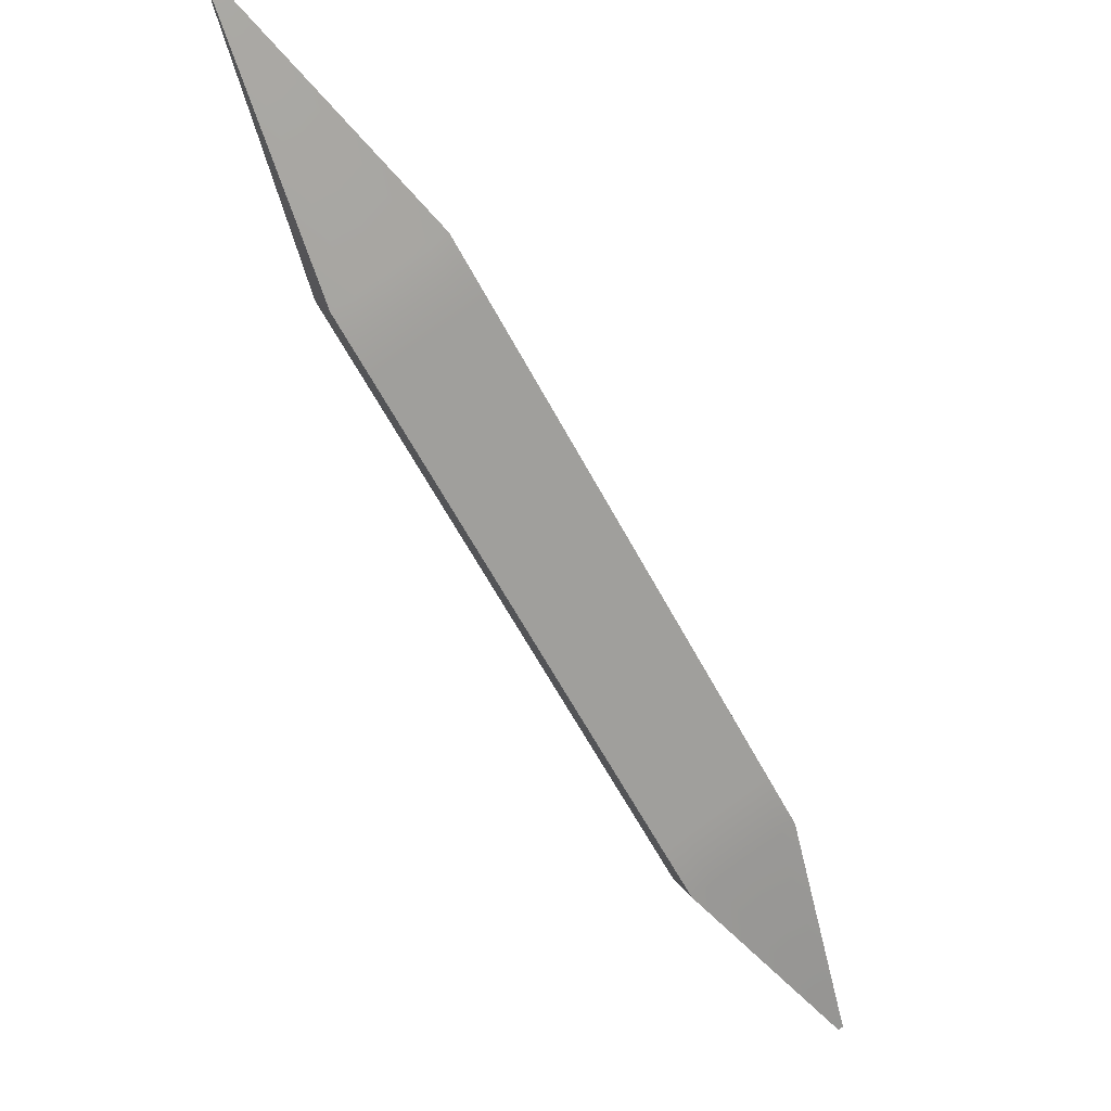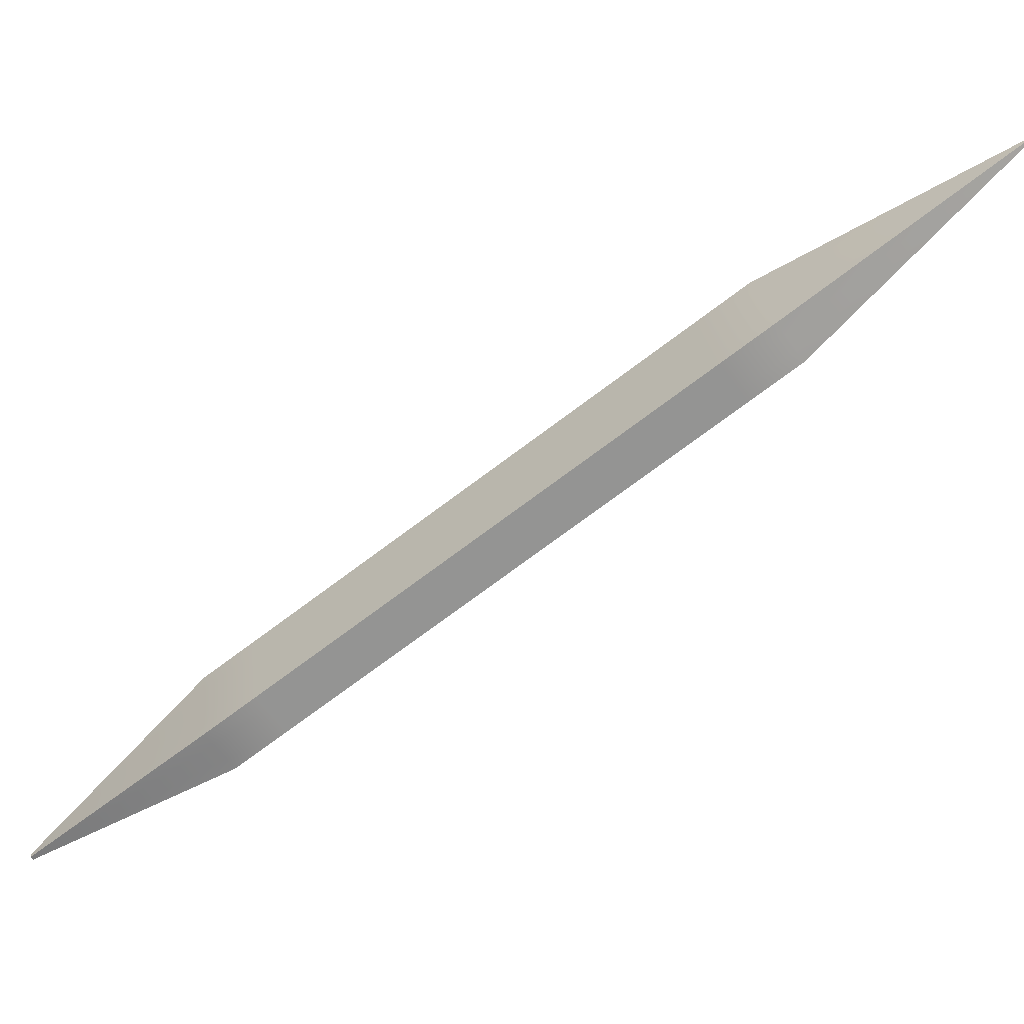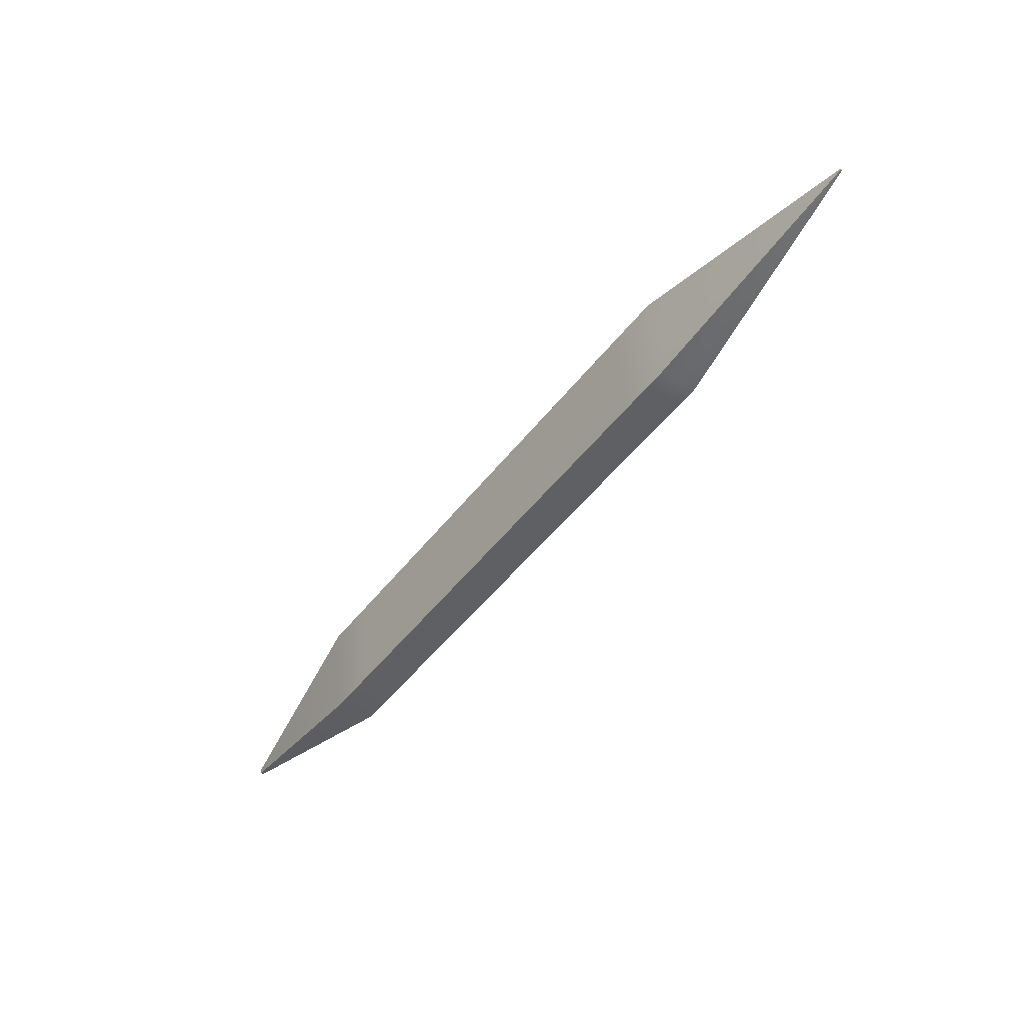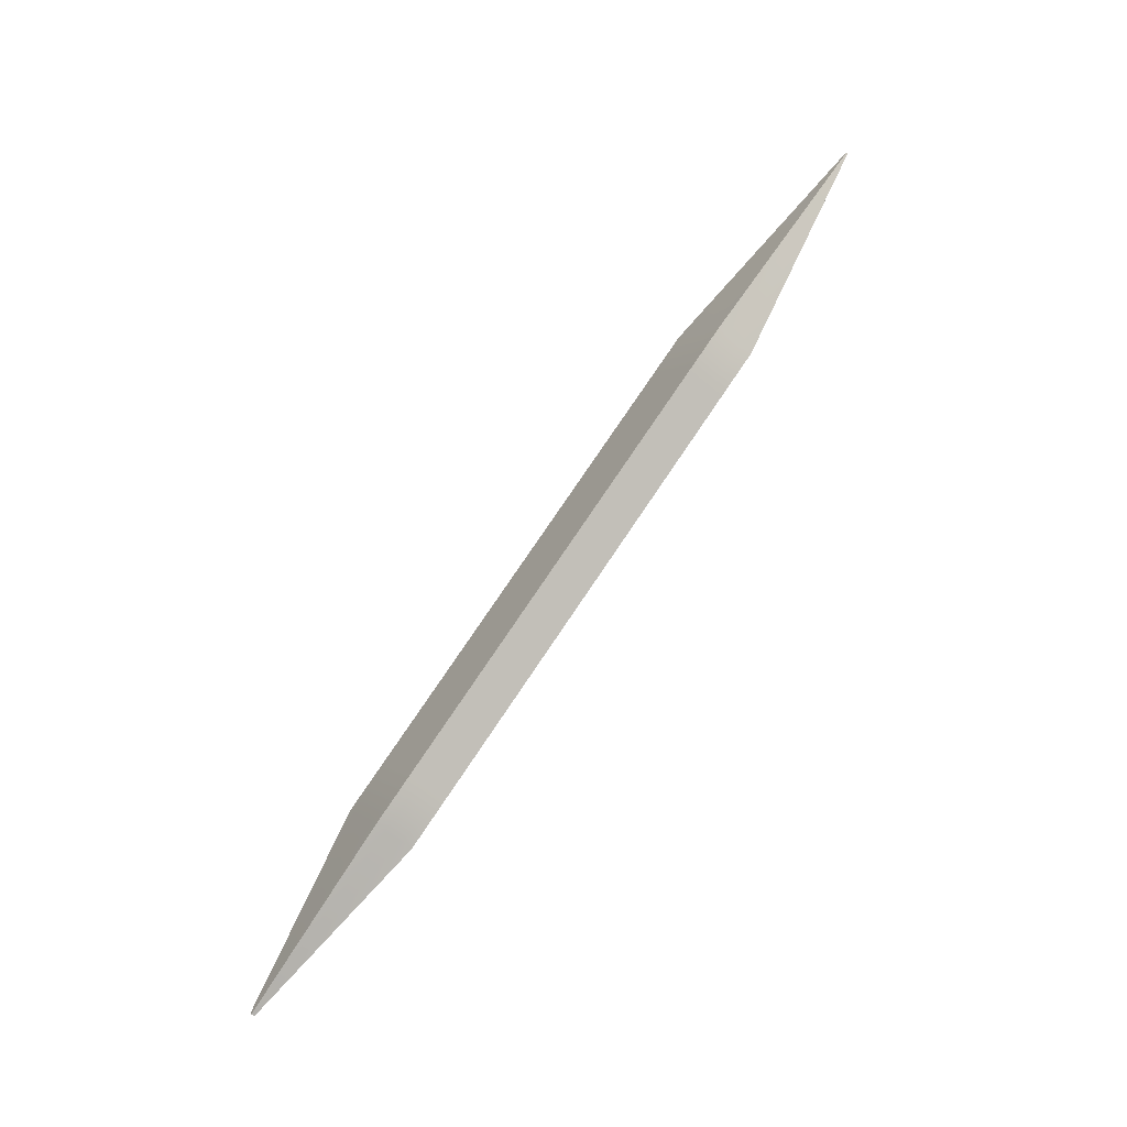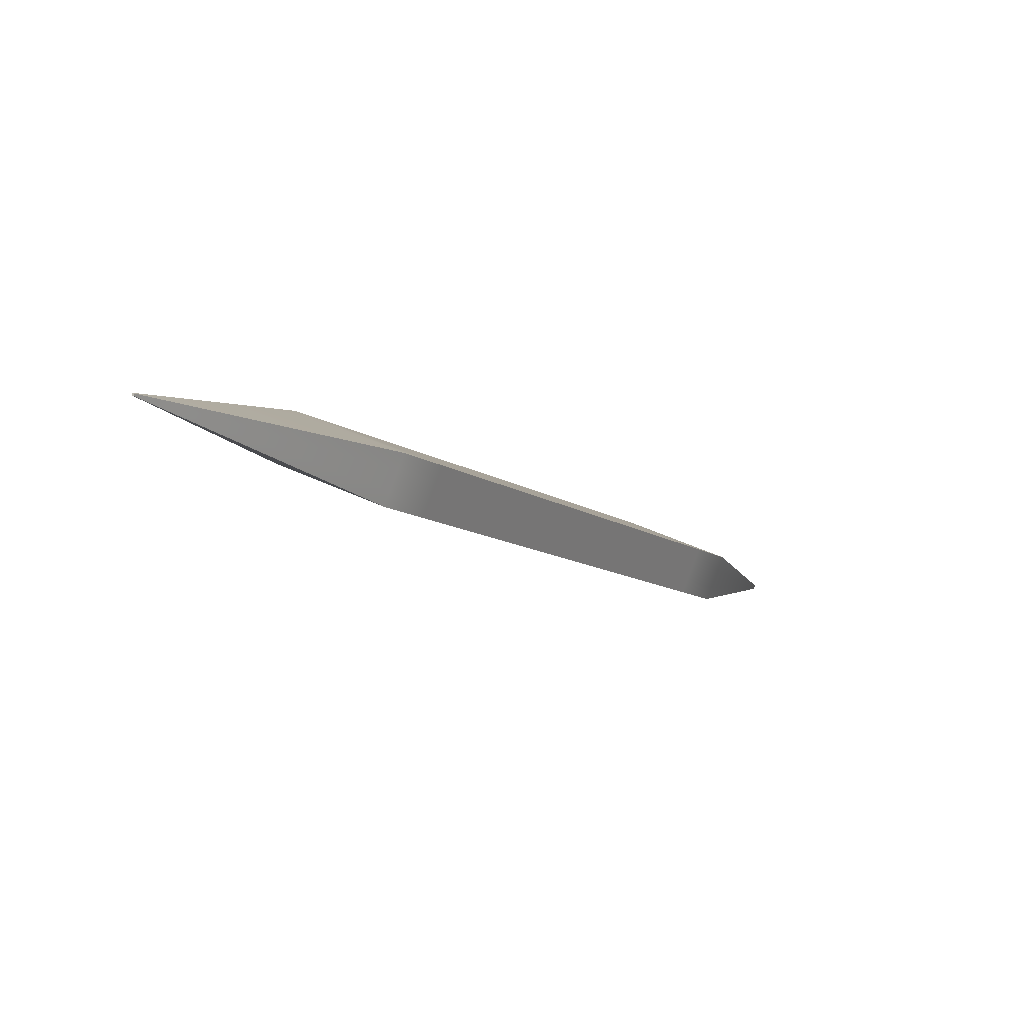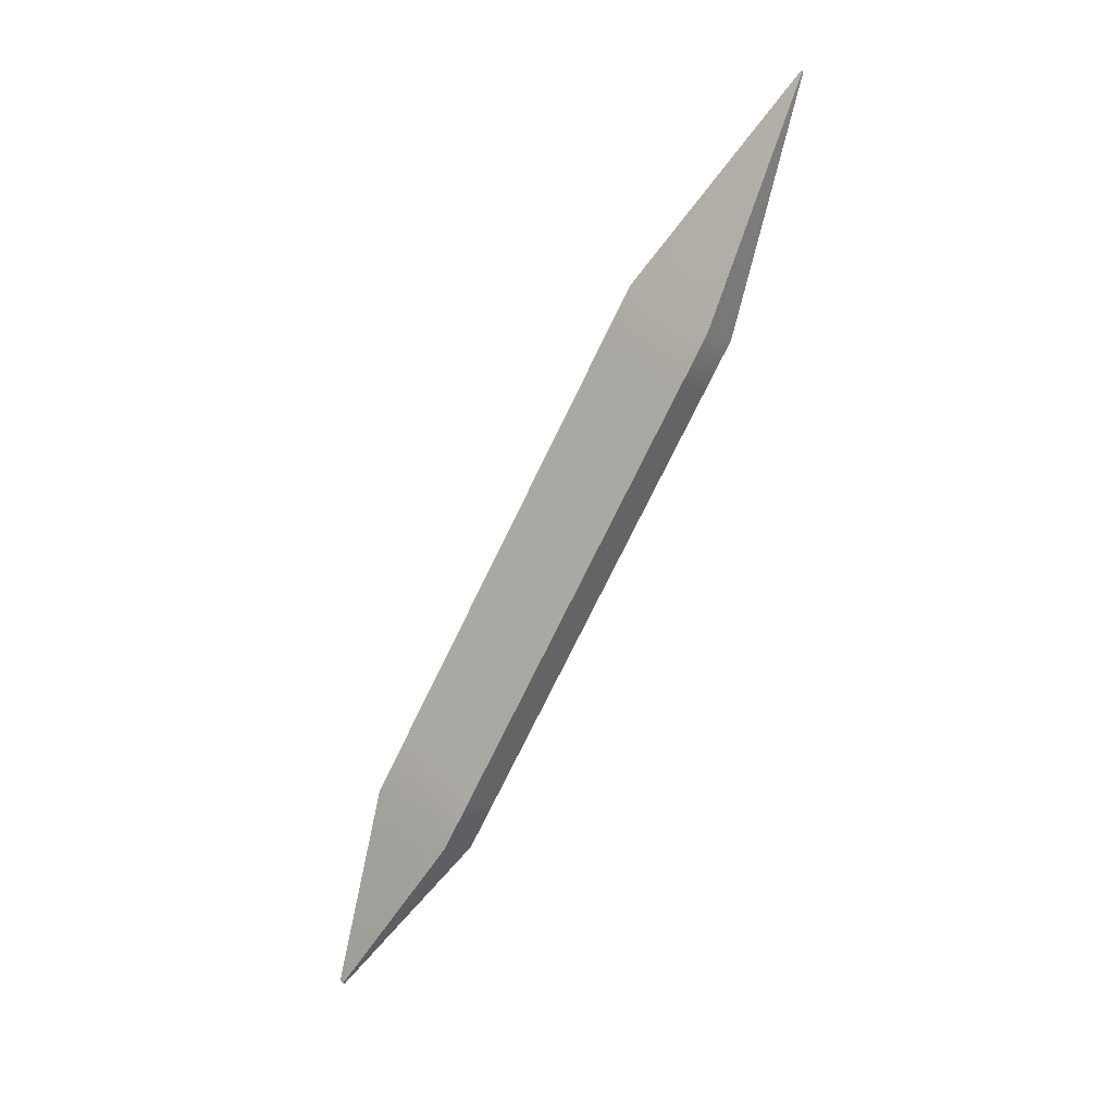
<metadata>
{"format":"obj","ext":"obj","renderer":"f3d","projection":"perspective","resolution":1024,"background":"white","views":[{"elev":76.7,"azim":144.6,"up":"+Y"},{"elev":23.4,"azim":-96.3,"up":"+Y"},{"elev":44.4,"azim":85.1,"up":"+Z"},{"elev":0.4,"azim":70.9,"up":"+Z"},{"elev":32.5,"azim":35.9,"up":"+Y"},{"elev":42.9,"azim":47.5,"up":"+Z"}]}
</metadata>
<code>
g default
v -0.01159 0.8358 -9.931
v 0.01159 0.8358 -9.931
v -0.004436 3.853 -5.813
v 0.004436 3.853 -5.813
v -0.004436 3.86 -5.818
v 0.004436 3.86 -5.818
v -0.01159 0.8496 -9.942
v 0.01159 0.8496 -9.942
v 6.9e-05 3.86 -5.818
v 0.00018 0.8496 -9.942
v 0.00018 0.8358 -9.931
v 6.9e-05 3.853 -5.813
v 0.002561 3.86 -5.818
v 0.006693 0.8496 -9.942
v 0.006693 0.8358 -9.931
v 0.002561 3.853 -5.813
v -0.002914 3.86 -5.818
v -0.007615 0.8496 -9.942
v -0.007615 0.8358 -9.931
v -0.002914 3.853 -5.813
v 0.004436 3.858 -5.816
v 0.002561 3.858 -5.816
v 6.9e-05 3.858 -5.816
v -0.002914 3.858 -5.816
v -0.004436 3.858 -5.816
v -0.01159 0.8452 -9.938
v -0.007615 0.8452 -9.938
v 0.00018 0.8452 -9.938
v 0.006693 0.8452 -9.938
v 0.01159 0.8452 -9.938
v 0.004436 3.855 -5.814
v 0.002561 3.855 -5.814
v 6.9e-05 3.855 -5.814
v -0.002914 3.855 -5.814
v -0.004436 3.855 -5.814
v -0.01159 0.8397 -9.934
v -0.007615 0.8397 -9.934
v 0.00018 0.8397 -9.934
v 0.006693 0.8397 -9.934
v 0.01159 0.8397 -9.934
v 0.2555 3.216 -6.866
v 0.1475 3.216 -6.866
v 0.003965 3.216 -6.866
v -0.1678 3.216 -6.866
v -0.2555 3.216 -6.866
v -0.2555 3.163 -6.828
v -0.2555 3.096 -6.779
v -0.2555 3.049 -6.745
v -0.1678 3.049 -6.745
v 0.003965 3.049 -6.745
v 0.1475 3.049 -6.745
v 0.2555 3.049 -6.745
v 0.2555 3.096 -6.779
v 0.2555 3.163 -6.828
v 0.2555 3.055 -7.086
v 0.1475 3.055 -7.086
v 0.003965 3.055 -7.086
v -0.1678 3.055 -7.086
v -0.2555 3.055 -7.086
v -0.2555 3.002 -7.048
v -0.2555 2.935 -6.999
v -0.2555 2.888 -6.965
v -0.1678 2.888 -6.965
v 0.003965 2.888 -6.965
v 0.1475 2.888 -6.965
v 0.2555 2.888 -6.965
v 0.2555 2.935 -6.999
v 0.2555 3.002 -7.048
v -0.2555 1.527 -9.175
v -0.2555 1.475 -9.137
v -0.2555 1.408 -9.088
v -0.2555 1.361 -9.054
v -0.1678 1.361 -9.054
v 0.003965 1.361 -9.054
v 0.1475 1.361 -9.054
v 0.2555 1.361 -9.054
v 0.2555 1.408 -9.088
v 0.2555 1.475 -9.137
v 0.2555 1.527 -9.175
v 0.1475 1.527 -9.175
v 0.003965 1.527 -9.175
v -0.1678 1.527 -9.175
v 0.2555 1.685 -8.959
v 0.1475 1.685 -8.959
v 0.003965 1.685 -8.959
v -0.1678 1.685 -8.959
v -0.2555 1.685 -8.959
v -0.2555 1.633 -8.92
v -0.2555 1.566 -8.872
v -0.2555 1.519 -8.837
v -0.1678 1.519 -8.837
v 0.003965 1.519 -8.837
v 0.1475 1.519 -8.837
v 0.2555 1.519 -8.837
v 0.2555 1.566 -8.872
v 0.2555 1.633 -8.92
g pCube6
f 48 49 20 3
f 3 20 34 35
f 5 17 44 45
f 36 37 19 1
f 52 53 31 4
f 47 48 3 35
f 9 13 42 43
f 11 38 39 15
f 12 50 51 16
f 33 12 16 32
f 13 6 41 42
f 15 39 40 2
f 16 51 52 4
f 32 16 4 31
f 17 9 43 44
f 19 37 38 11
f 20 49 50 12
f 34 20 12 33
f 13 22 21 6
f 9 23 22 13
f 17 24 23 9
f 25 24 17 5
f 45 46 25 5
f 7 18 27 26
f 28 27 18 10
f 29 28 10 14
f 30 29 14 8
f 21 54 41 6
f 22 32 31 21
f 23 33 32 22
f 24 34 33 23
f 35 34 24 25
f 46 47 35 25
f 26 27 37 36
f 38 37 27 28
f 39 38 28 29
f 40 39 29 30
f 31 53 54 21
f 42 41 55 56
f 43 42 56 57
f 44 43 57 58
f 45 44 58 59
f 59 60 46 45
f 60 61 47 46
f 61 62 48 47
f 62 63 49 48
f 50 49 63 64
f 51 50 64 65
f 52 51 65 66
f 66 67 53 52
f 54 53 67 68
f 41 54 68 55
f 56 55 83 84
f 57 56 84 85
f 58 57 85 86
f 59 58 86 87
f 87 88 60 59
f 88 89 61 60
f 89 90 62 61
f 90 91 63 62
f 64 63 91 92
f 65 64 92 93
f 66 65 93 94
f 94 95 67 66
f 68 67 95 96
f 55 68 96 83
f 7 26 70 69
f 26 36 71 70
f 36 1 72 71
f 1 19 73 72
f 74 73 19 11
f 75 74 11 15
f 76 75 15 2
f 2 40 77 76
f 78 77 40 30
f 79 78 30 8
f 80 79 8 14
f 81 80 14 10
f 82 81 10 18
f 69 82 18 7
f 84 83 79 80
f 85 84 80 81
f 86 85 81 82
f 87 86 82 69
f 69 70 88 87
f 70 71 89 88
f 71 72 90 89
f 72 73 91 90
f 92 91 73 74
f 93 92 74 75
f 94 93 75 76
f 76 77 95 94
f 96 95 77 78
f 83 96 78 79

</code>
